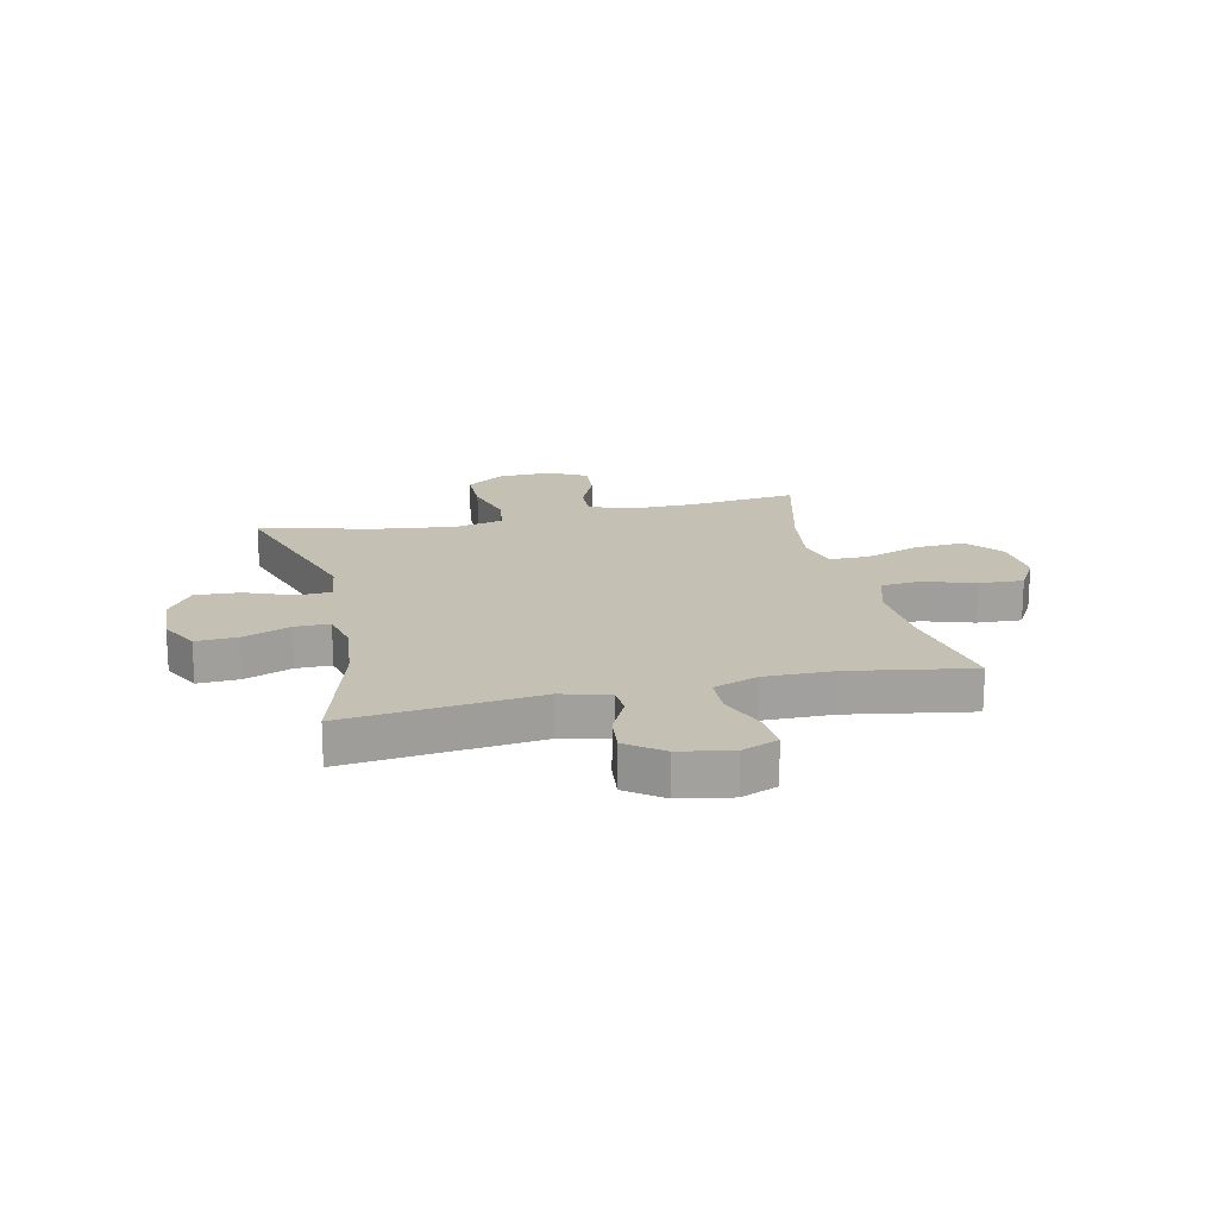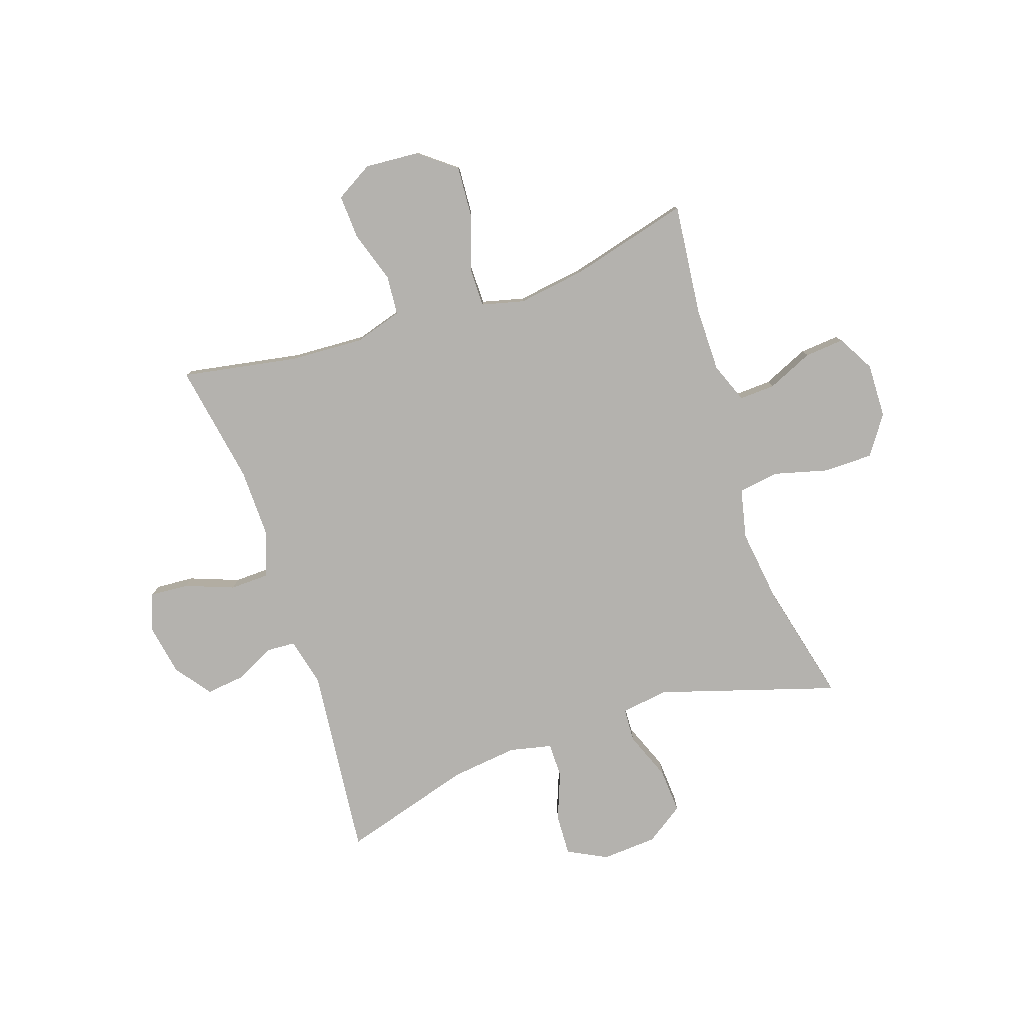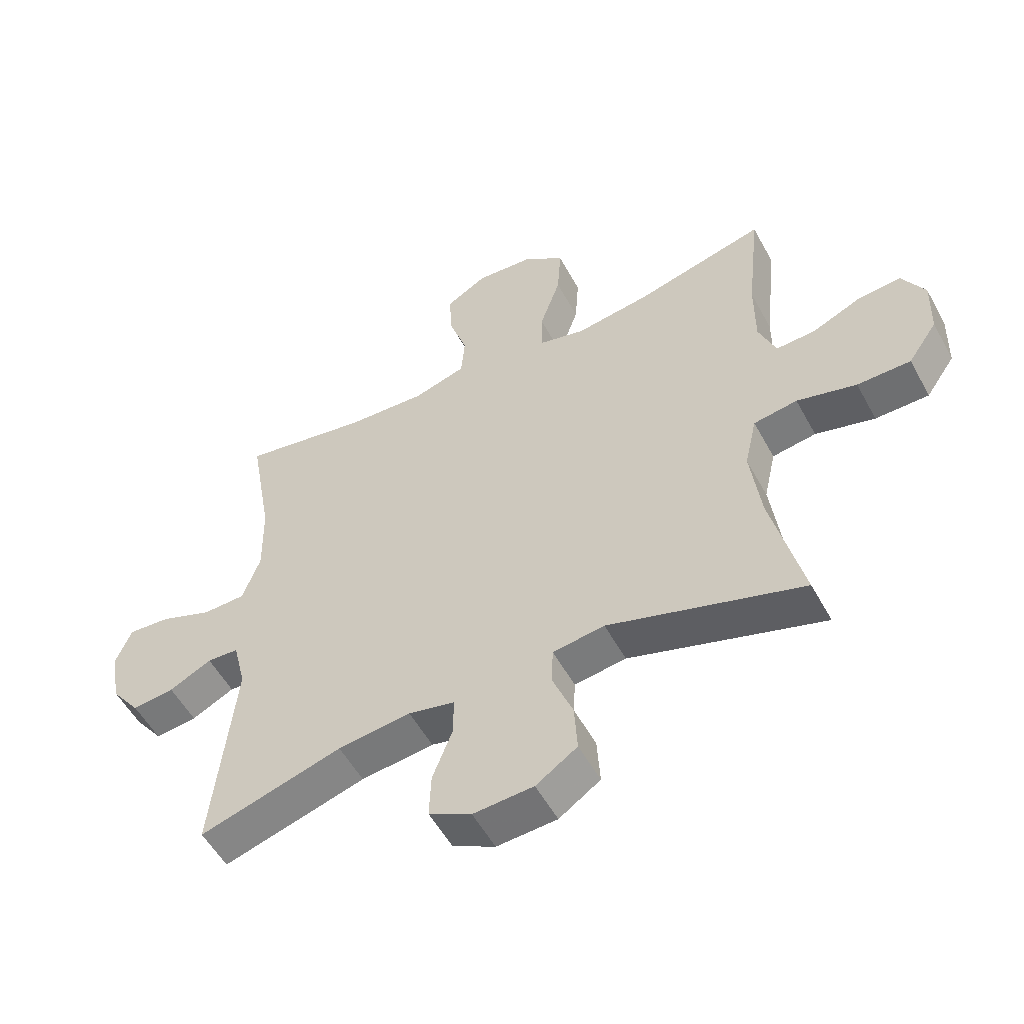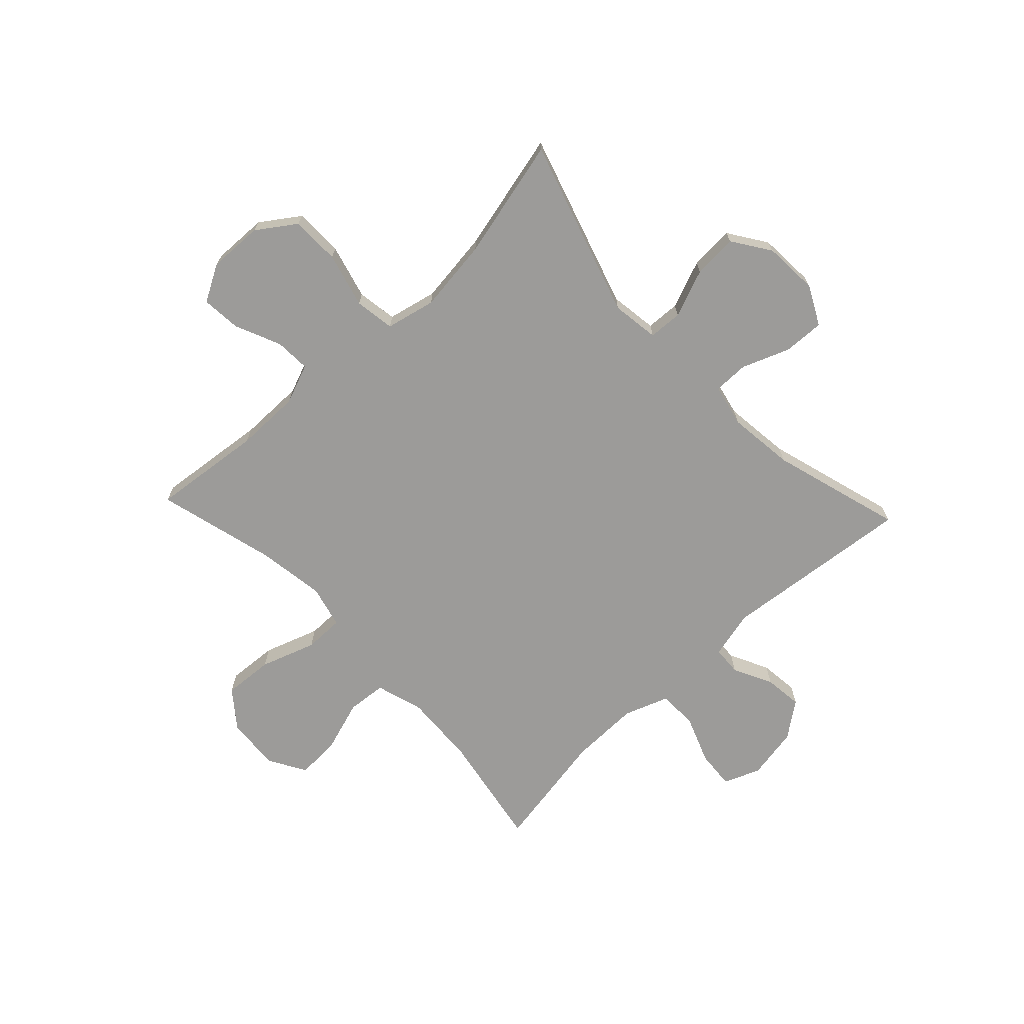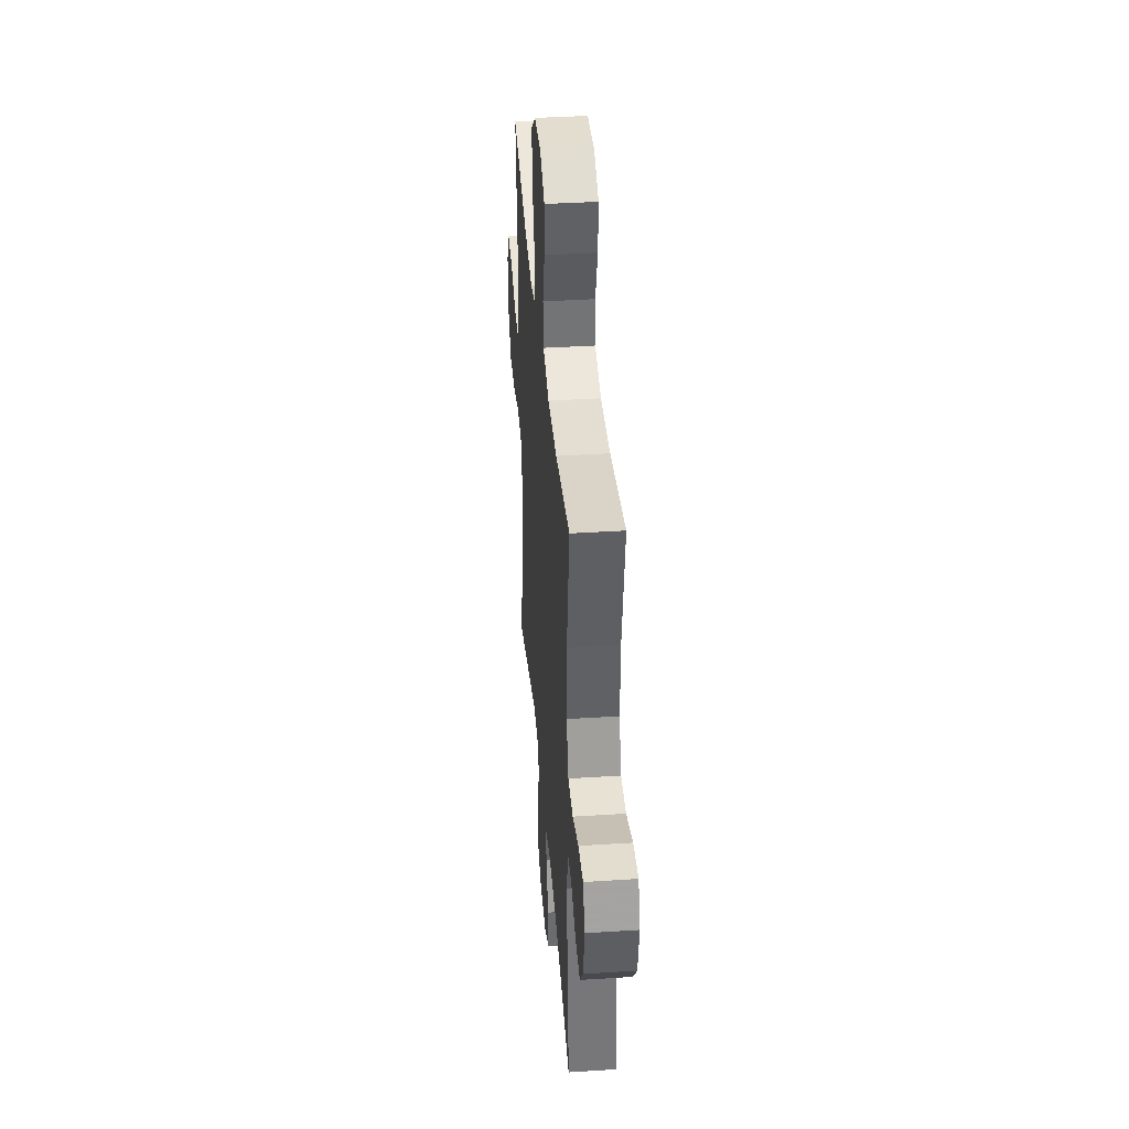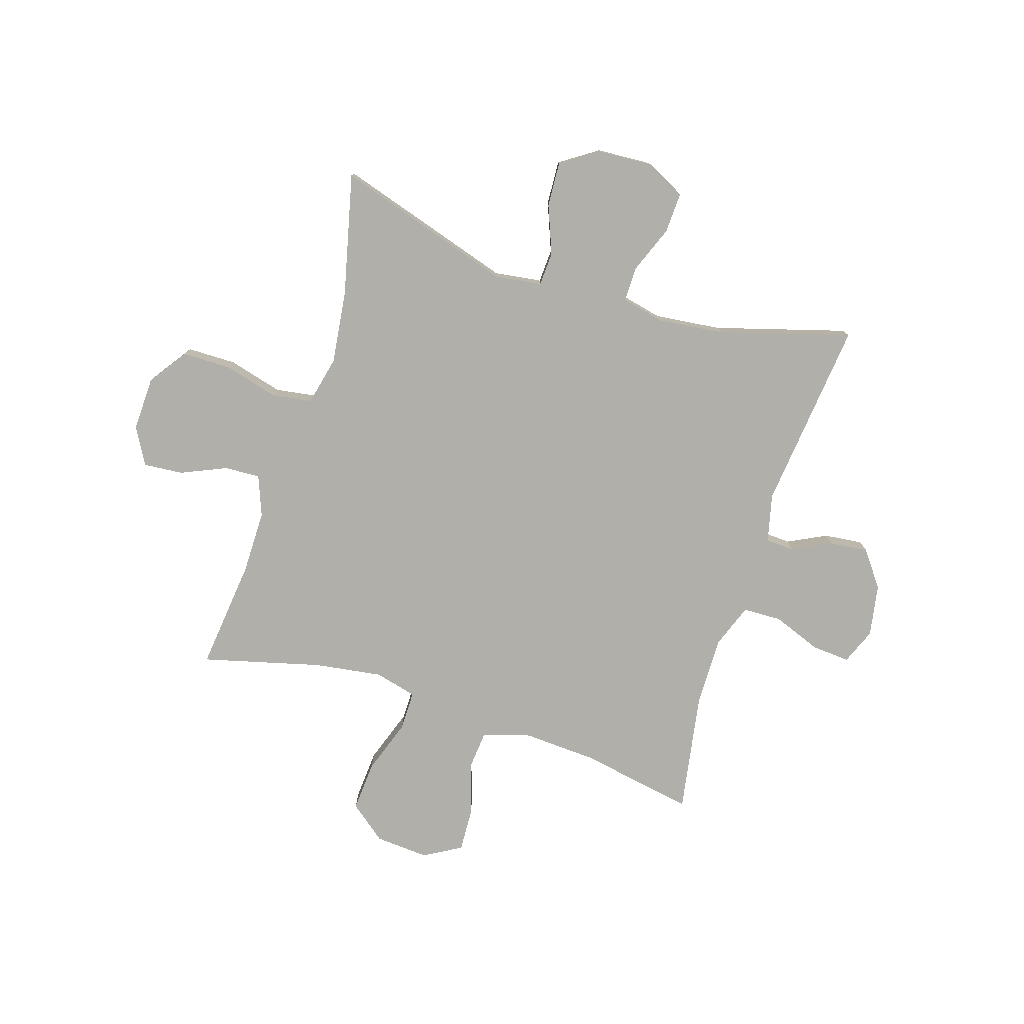
<metadata>
{"format":"obj","ext":"obj","renderer":"f3d","projection":"perspective","resolution":1024,"background":"white","views":[{"elev":18.2,"azim":-103.0,"up":"+Y"},{"elev":-79.7,"azim":18.7,"up":"+Y"},{"elev":-54.1,"azim":28.2,"up":"+Z"},{"elev":-69.7,"azim":133.3,"up":"+Y"},{"elev":39.1,"azim":-94.6,"up":"+Z"},{"elev":-78.0,"azim":162.3,"up":"+Y"}]}
</metadata>
<code>
v 0.5 0.07 0.5
v 0.478 0.07 0.3
v 0.478 0.07 0.184
v 0.506 0.07 0.112
v 0.57 0.07 0.115
v 0.652 0.07 0.151
v 0.723 0.07 0.157
v 0.76 0.07 0.091
v 0.757 0.07 -0.007
v 0.709 0.07 -0.076
v 0.621 0.07 -0.077
v 0.523 0.07 -0.051
v 0.451 0.07 -0.062
v 0.431 0.07 -0.151
v 0.448 0.07 -0.283
v 0.5 0.07 -0.5
v 0.181 0.07 -0.401
v 0.096 0.07 -0.413
v 0.093 0.07 -0.474
v 0.127 0.07 -0.56
v 0.132 0.07 -0.64
v 0.064 0.07 -0.686
v -0.035 0.07 -0.692
v -0.105 0.07 -0.656
v -0.102 0.07 -0.582
v -0.069 0.07 -0.497
v -0.069 0.07 -0.434
v -0.145 0.07 -0.417
v -0.265 0.07 -0.431
v -0.5 0.07 -0.5
v -0.464 0.07 -0.156
v -0.485 0.07 -0.07
v -0.537 0.07 -0.067
v -0.607 0.07 -0.102
v -0.676 0.07 -0.11
v -0.724 0.07 -0.046
v -0.741 0.07 0.048
v -0.715 0.07 0.113
v -0.646 0.07 0.108
v -0.559 0.07 0.075
v -0.489 0.07 0.077
v -0.46 0.07 0.157
v -0.462 0.07 0.282
v -0.5 0.07 0.5
v -0.292 0.07 0.463
v -0.16 0.07 0.456
v -0.074 0.07 0.482
v -0.068 0.07 0.553
v -0.098 0.07 0.645
v -0.102 0.07 0.725
v -0.035 0.07 0.764
v 0.062 0.07 0.757
v 0.128 0.07 0.705
v 0.122 0.07 0.615
v 0.088 0.07 0.516
v 0.088 0.07 0.445
v 0.164 0.07 0.426
v 0.286 0.07 0.444
v 0.5 0 0.5
v 0.478 0 0.3
v 0.478 0 0.184
v 0.506 0 0.112
v 0.57 0 0.115
v 0.652 0 0.151
v 0.723 0 0.157
v 0.76 0 0.091
v 0.757 0 -0.007
v 0.709 0 -0.076
v 0.621 0 -0.077
v 0.523 0 -0.051
v 0.451 0 -0.062
v 0.431 0 -0.151
v 0.448 0 -0.283
v 0.5 0 -0.5
v 0.181 0 -0.401
v 0.096 0 -0.413
v 0.093 0 -0.474
v 0.127 0 -0.56
v 0.132 0 -0.64
v 0.064 0 -0.686
v -0.035 0 -0.692
v -0.105 0 -0.656
v -0.102 0 -0.582
v -0.069 0 -0.497
v -0.069 0 -0.434
v -0.145 0 -0.417
v -0.265 0 -0.431
v -0.5 0 -0.5
v -0.464 0 -0.156
v -0.485 0 -0.07
v -0.537 0 -0.067
v -0.607 0 -0.102
v -0.676 0 -0.11
v -0.724 0 -0.046
v -0.741 0 0.048
v -0.715 0 0.113
v -0.646 0 0.108
v -0.559 0 0.075
v -0.489 0 0.077
v -0.46 0 0.157
v -0.462 0 0.282
v -0.5 0 0.5
v -0.292 0 0.463
v -0.16 0 0.456
v -0.074 0 0.482
v -0.068 0 0.553
v -0.098 0 0.645
v -0.102 0 0.725
v -0.035 0 0.764
v 0.062 0 0.757
v 0.128 0 0.705
v 0.122 0 0.615
v 0.088 0 0.516
v 0.088 0 0.445
v 0.164 0 0.426
v 0.286 0 0.444
f 52 53 54 55
f 52 55 56
f 51 52 56
f 48 49 50 51
f 47 48 51 56
f 46 47 56 57
f 43 44 45
f 42 43 45 46
f 41 42 46 57
f 37 38 39 40
f 37 40 41
f 36 37 41
f 33 34 35 36
f 32 33 36 41
f 31 32 41 57
f 29 30 31 57
f 23 24 25 26
f 23 26 27
f 22 23 27
f 19 20 21 22
f 18 19 22 27
f 17 18 27 28
f 15 16 17
f 14 15 17 28
f 9 10 11 12
f 9 12 13
f 8 9 13
f 5 6 7 8
f 4 5 8 13
f 3 4 13
f 2 3 13 14
f 58 1 2
f 28 29 57 58
f 2 14 28 58
f 113 112 111 110
f 114 113 110
f 114 110 109
f 109 108 107 106
f 114 109 106 105
f 115 114 105 104
f 103 102 101
f 104 103 101 100
f 115 104 100 99
f 98 97 96 95
f 99 98 95
f 99 95 94
f 94 93 92 91
f 99 94 91 90
f 115 99 90 89
f 115 89 88 87
f 84 83 82 81
f 85 84 81
f 85 81 80
f 80 79 78 77
f 85 80 77 76
f 86 85 76 75
f 75 74 73
f 86 75 73 72
f 70 69 68 67
f 71 70 67
f 71 67 66
f 66 65 64 63
f 71 66 63 62
f 71 62 61
f 72 71 61 60
f 60 59 116
f 116 115 87 86
f 116 86 72 60
f 1 59 60 2
f 2 60 61 3
f 3 61 62 4
f 4 62 63 5
f 5 63 64 6
f 6 64 65 7
f 7 65 66 8
f 8 66 67 9
f 9 67 68 10
f 10 68 69 11
f 11 69 70 12
f 12 70 71 13
f 13 71 72 14
f 14 72 73 15
f 15 73 74 16
f 16 74 75 17
f 17 75 76 18
f 18 76 77 19
f 19 77 78 20
f 20 78 79 21
f 21 79 80 22
f 22 80 81 23
f 23 81 82 24
f 24 82 83 25
f 25 83 84 26
f 26 84 85 27
f 27 85 86 28
f 28 86 87 29
f 29 87 88 30
f 30 88 89 31
f 31 89 90 32
f 32 90 91 33
f 33 91 92 34
f 34 92 93 35
f 35 93 94 36
f 36 94 95 37
f 37 95 96 38
f 38 96 97 39
f 39 97 98 40
f 40 98 99 41
f 41 99 100 42
f 42 100 101 43
f 43 101 102 44
f 44 102 103 45
f 45 103 104 46
f 46 104 105 47
f 47 105 106 48
f 48 106 107 49
f 49 107 108 50
f 50 108 109 51
f 51 109 110 52
f 52 110 111 53
f 53 111 112 54
f 54 112 113 55
f 55 113 114 56
f 56 114 115 57
f 57 115 116 58
f 58 116 59 1

</code>
